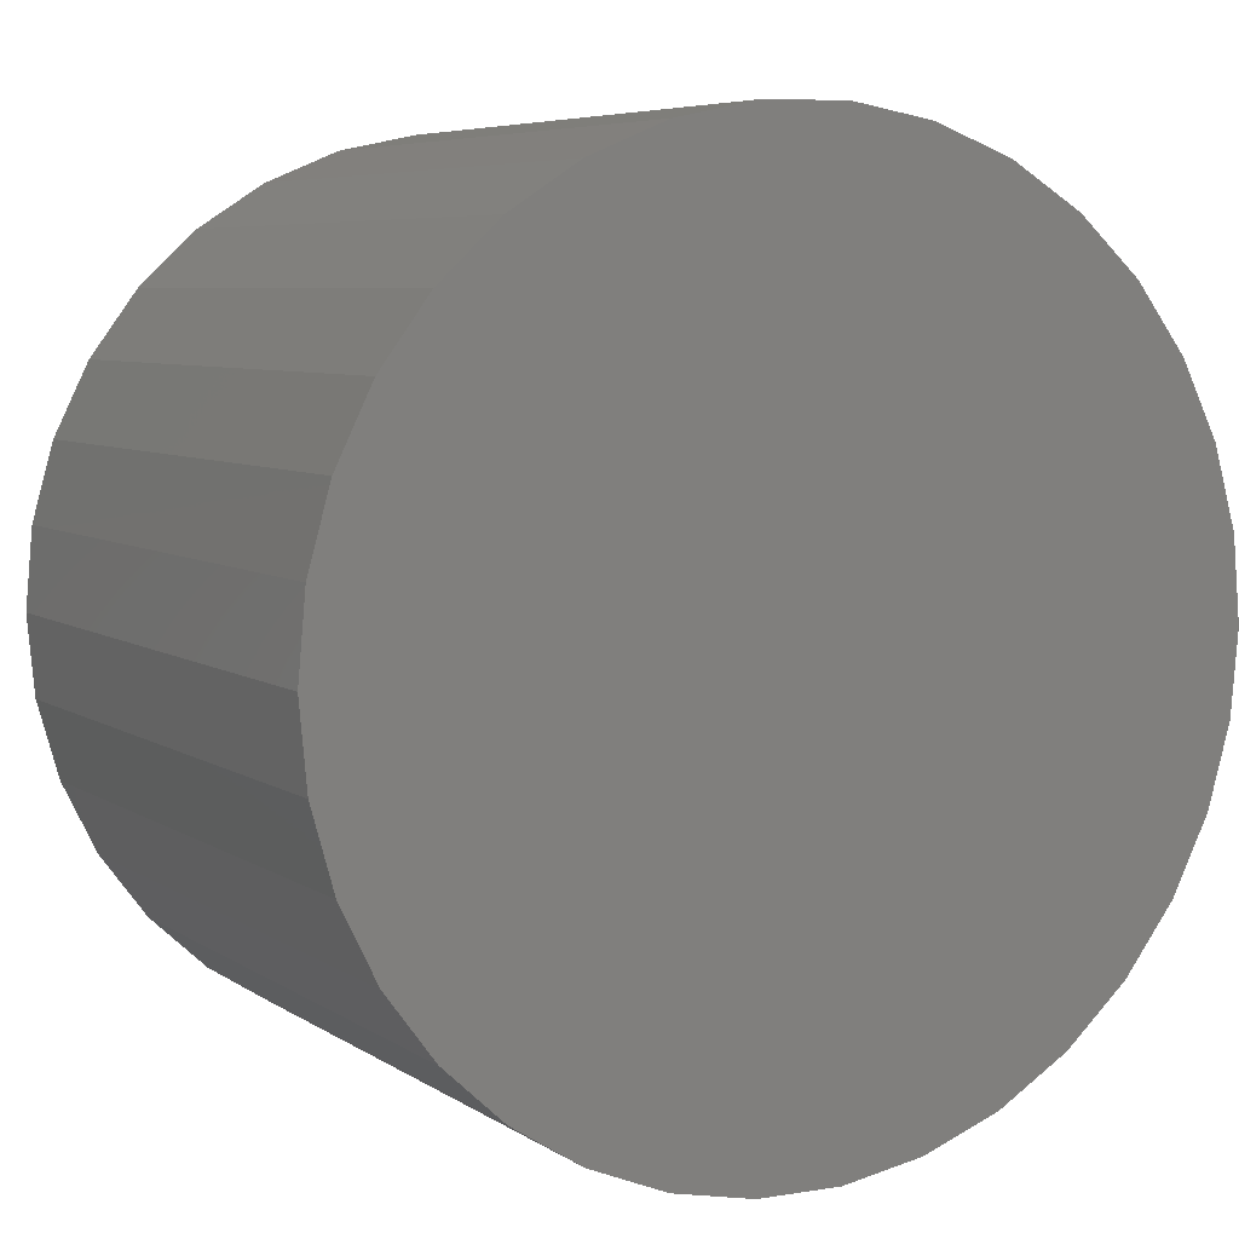
<metadata>
{"format":"stl","ext":"stl","renderer":"f3d","projection":"perspective","resolution":1024,"background":"white","views":[{"elev":6.2,"azim":150.9,"up":"+Y"}]}
</metadata>
<code>
# stl→obj: 388 verts, 772 faces
v -0.06011 0.3266 0.6094
v 0.06981 0.3266 0.6094
v 0.004852 0.333 0.6094
v 0.1323 0.3076 0.6094
v -0.1226 0.3076 0.6094
v 0.1898 0.2769 0.6094
v -0.1801 0.2769 0.6094
v 0.2403 0.2355 0.6094
v -0.2306 0.2355 0.6094
v 0.2817 0.185 0.6094
v -0.272 0.185 0.6094
v 0.3125 0.1274 0.6094
v -0.3028 0.1274 0.6094
v 0.3314 0.06496 0.6094
v -0.3217 0.06496 0.6094
v 0.3378 0 0.6094
v -0.3281 1.689e-17 0.6094
v 0.3314 -0.06496 0.6094
v -0.3217 -0.06496 0.6094
v 0.3125 -0.1274 0.6094
v -0.3028 -0.1274 0.6094
v 0.2817 -0.185 0.6094
v -0.272 -0.185 0.6094
v 0.2403 -0.2355 0.6094
v -0.2306 -0.2355 0.6094
v 0.1898 -0.2769 0.6094
v -0.1801 -0.2769 0.6094
v 0.1323 -0.3076 0.6094
v -0.1226 -0.3076 0.6094
v 0.06981 -0.3266 0.6094
v -0.06011 -0.3266 0.6094
v 0.004852 -0.333 0.6094
v 0.004852 -0.4658 0.7422
v 0.09572 -0.4568 0.75
v 0.09572 -0.4568 0.7422
v 0.1831 -0.4303 0.75
v 0.1831 -0.4303 0.7422
v 0.2636 -0.3873 0.75
v 0.2636 -0.3873 0.7422
v 0.3342 -0.3294 0.75
v 0.3342 -0.3294 0.7422
v 0.3921 -0.2588 0.75
v 0.3921 -0.2588 0.7422
v 0.4352 -0.1782 0.75
v 0.4352 -0.1782 0.7422
v 0.4617 -0.09087 0.75
v 0.4617 -0.09087 0.7422
v 0.4706 0 0.75
v 0.4706 -1.11e-16 0.7422
v 0.004852 -0.4658 0.75
v -0.08602 -0.4568 0.7422
v -0.08602 -0.4568 0.75
v -0.1734 -0.4303 0.7422
v -0.1734 -0.4303 0.75
v -0.2539 -0.3873 0.7422
v -0.2539 -0.3873 0.75
v -0.3245 -0.3294 0.7422
v -0.3245 -0.3294 0.75
v -0.3824 -0.2588 0.7422
v -0.3824 -0.2588 0.75
v -0.4255 -0.1782 0.7422
v -0.4255 -0.1782 0.75
v -0.452 -0.09087 0.7422
v -0.452 -0.09087 0.75
v -0.4609 5.704e-17 0.7422
v -0.4609 5.704e-17 0.75
v 0.004852 0.4658 0.7422
v -0.08602 0.4568 0.75
v -0.08602 0.4568 0.7422
v -0.1734 0.4303 0.75
v -0.1734 0.4303 0.7422
v -0.2539 0.3873 0.75
v -0.2539 0.3873 0.7422
v -0.3245 0.3294 0.75
v -0.3245 0.3294 0.7422
v -0.3824 0.2588 0.75
v -0.3824 0.2588 0.7422
v -0.4255 0.1782 0.75
v -0.4255 0.1782 0.7422
v -0.452 0.09087 0.75
v -0.452 0.09087 0.7422
v 0.004852 0.4658 0.75
v 0.09572 0.4568 0.7422
v 0.09572 0.4568 0.75
v 0.1831 0.4303 0.7422
v 0.1831 0.4303 0.75
v 0.2636 0.3873 0.7422
v 0.2636 0.3873 0.75
v 0.3342 0.3294 0.7422
v 0.3342 0.3294 0.75
v 0.3921 0.2588 0.7422
v 0.3921 0.2588 0.75
v 0.4352 0.1782 0.7422
v 0.4352 0.1782 0.75
v 0.4617 0.09087 0.7422
v 0.4617 0.09087 0.75
v -0.422 8.327e-17 0.6483
v -0.43 0.0865 0.6684
v -0.4386 1.11e-16 0.6684
v -0.4421 0.0889 0.6914
v -0.4508 8.327e-17 0.6914
v -0.4495 0.09037 0.7163
v -0.4584 8.327e-17 0.7163
v -0.4138 0.08328 0.6483
v -0.4019 8.327e-17 0.6318
v -0.3941 0.07936 0.6318
v -0.379 5.551e-17 0.6195
v -0.3716 0.07488 0.6195
v -0.354 2.776e-17 0.6119
v -0.3471 0.07002 0.6119
v 0.4235 0.08328 0.6483
v 0.4483 -9.437e-16 0.6684
v 0.4397 0.0865 0.6684
v 0.4605 -9.714e-16 0.6914
v 0.4518 0.0889 0.6914
v 0.4681 -9.714e-16 0.7163
v 0.4592 0.09037 0.7163
v 0.4317 -9.437e-16 0.6483
v 0.4038 0.07936 0.6318
v 0.4116 -8.882e-16 0.6318
v 0.3813 0.07488 0.6195
v 0.3887 -8.327e-16 0.6195
v 0.3568 0.07002 0.6119
v 0.3637 -7.772e-16 0.6119
v 0.3992 0.1634 0.6483
v 0.4145 0.1697 0.6684
v 0.4258 0.1744 0.6914
v 0.4328 0.1773 0.7163
v 0.3807 0.1557 0.6318
v 0.3594 0.1469 0.6195
v 0.3364 0.1373 0.6119
v 0.3598 0.2372 0.6483
v 0.3735 0.2463 0.6684
v 0.3837 0.2532 0.6914
v 0.39 0.2574 0.7163
v 0.3431 0.226 0.6318
v 0.324 0.2132 0.6195
v 0.3033 0.1994 0.6119
v 0.3067 0.3019 0.6483
v 0.3184 0.3135 0.6684
v 0.3271 0.3222 0.6914
v 0.3324 0.3276 0.7163
v 0.2925 0.2876 0.6318
v 0.2762 0.2714 0.6195
v 0.2586 0.2538 0.6119
v 0.242 0.3549 0.6483
v 0.2512 0.3687 0.6684
v 0.258 0.3789 0.6914
v 0.2622 0.3852 0.7163
v 0.2308 0.3382 0.6318
v 0.2181 0.3191 0.6195
v 0.2042 0.2984 0.6119
v 0.1682 0.3944 0.6483
v 0.1745 0.4097 0.6684
v 0.1792 0.421 0.6914
v 0.1821 0.428 0.7163
v 0.1605 0.3758 0.6318
v 0.1517 0.3546 0.6195
v 0.1422 0.3316 0.6119
v 0.08813 0.4187 0.6483
v 0.09136 0.4349 0.6684
v 0.09375 0.4469 0.6914
v 0.09523 0.4543 0.7163
v 0.08421 0.3989 0.6318
v 0.07973 0.3764 0.6195
v 0.07487 0.352 0.6119
v 0.004852 0.4269 0.6483
v 0.004852 0.4434 0.6684
v 0.004852 0.4557 0.6914
v 0.004852 0.4632 0.7163
v 0.004852 0.4068 0.6318
v 0.004852 0.3838 0.6195
v 0.004852 0.3589 0.6119
v -0.07843 0.4187 0.6483
v -0.08165 0.4349 0.6684
v -0.08405 0.4469 0.6914
v -0.08552 0.4543 0.7163
v -0.0745 0.3989 0.6318
v -0.07002 0.3764 0.6195
v -0.06516 0.352 0.6119
v -0.1585 0.3944 0.6483
v -0.1648 0.4097 0.6684
v -0.1695 0.421 0.6914
v -0.1724 0.428 0.7163
v -0.1508 0.3758 0.6318
v -0.142 0.3546 0.6195
v -0.1325 0.3316 0.6119
v -0.2323 0.3549 0.6483
v -0.2415 0.3687 0.6684
v -0.2483 0.3789 0.6914
v -0.2525 0.3852 0.7163
v -0.2211 0.3382 0.6318
v -0.2084 0.3191 0.6195
v -0.1945 0.2984 0.6119
v -0.297 0.3019 0.6483
v -0.3087 0.3135 0.6684
v -0.3174 0.3222 0.6914
v -0.3227 0.3276 0.7163
v -0.2828 0.2876 0.6318
v -0.2665 0.2714 0.6195
v -0.2489 0.2538 0.6119
v -0.3501 0.2372 0.6483
v -0.3638 0.2463 0.6684
v -0.374 0.2532 0.6914
v -0.3803 0.2574 0.7163
v -0.3334 0.226 0.6318
v -0.3143 0.2132 0.6195
v -0.2936 0.1994 0.6119
v -0.3895 0.1634 0.6483
v -0.4048 0.1697 0.6684
v -0.4161 0.1744 0.6914
v -0.4231 0.1773 0.7163
v -0.3709 0.1557 0.6318
v -0.3497 0.1469 0.6195
v -0.3267 0.1373 0.6119
v 0.4397 -0.0865 0.6684
v 0.4518 -0.0889 0.6914
v 0.4592 -0.09037 0.7163
v 0.4235 -0.08328 0.6483
v 0.4038 -0.07936 0.6318
v 0.3813 -0.07488 0.6195
v 0.3568 -0.07002 0.6119
v -0.4138 -0.08328 0.6483
v -0.43 -0.0865 0.6684
v -0.4421 -0.0889 0.6914
v -0.4495 -0.09037 0.7163
v -0.3941 -0.07936 0.6318
v -0.3716 -0.07488 0.6195
v -0.3471 -0.07002 0.6119
v -0.3895 -0.1634 0.6483
v -0.4048 -0.1697 0.6684
v -0.4161 -0.1744 0.6914
v -0.4231 -0.1773 0.7163
v -0.3709 -0.1557 0.6318
v -0.3497 -0.1469 0.6195
v -0.3267 -0.1373 0.6119
v -0.3501 -0.2372 0.6483
v -0.3638 -0.2463 0.6684
v -0.374 -0.2532 0.6914
v -0.3803 -0.2574 0.7163
v -0.3334 -0.226 0.6318
v -0.3143 -0.2132 0.6195
v -0.2936 -0.1994 0.6119
v -0.297 -0.3019 0.6483
v -0.3087 -0.3135 0.6684
v -0.3174 -0.3222 0.6914
v -0.3227 -0.3276 0.7163
v -0.2828 -0.2876 0.6318
v -0.2665 -0.2714 0.6195
v -0.2489 -0.2538 0.6119
v -0.2323 -0.3549 0.6483
v -0.2415 -0.3687 0.6684
v -0.2483 -0.3789 0.6914
v -0.2525 -0.3852 0.7163
v -0.2211 -0.3382 0.6318
v -0.2084 -0.3191 0.6195
v -0.1945 -0.2984 0.6119
v -0.1585 -0.3944 0.6483
v -0.1648 -0.4097 0.6684
v -0.1695 -0.421 0.6914
v -0.1724 -0.428 0.7163
v -0.1508 -0.3758 0.6318
v -0.142 -0.3546 0.6195
v -0.1325 -0.3316 0.6119
v -0.07843 -0.4187 0.6483
v -0.08165 -0.4349 0.6684
v -0.08405 -0.4469 0.6914
v -0.08552 -0.4543 0.7163
v -0.0745 -0.3989 0.6318
v -0.07002 -0.3764 0.6195
v -0.06516 -0.352 0.6119
v 0.004852 -0.4269 0.6483
v 0.004852 -0.4434 0.6684
v 0.004852 -0.4557 0.6914
v 0.004852 -0.4632 0.7163
v 0.004852 -0.4068 0.6318
v 0.004852 -0.3838 0.6195
v 0.004852 -0.3589 0.6119
v 0.08813 -0.4187 0.6483
v 0.09136 -0.4349 0.6684
v 0.09375 -0.4469 0.6914
v 0.09523 -0.4543 0.7163
v 0.08421 -0.3989 0.6318
v 0.07973 -0.3764 0.6195
v 0.07487 -0.352 0.6119
v 0.1682 -0.3944 0.6483
v 0.1745 -0.4097 0.6684
v 0.1792 -0.421 0.6914
v 0.1821 -0.428 0.7163
v 0.1605 -0.3758 0.6318
v 0.1517 -0.3546 0.6195
v 0.1422 -0.3316 0.6119
v 0.242 -0.3549 0.6483
v 0.2512 -0.3687 0.6684
v 0.258 -0.3789 0.6914
v 0.2622 -0.3852 0.7163
v 0.2308 -0.3382 0.6318
v 0.2181 -0.3191 0.6195
v 0.2042 -0.2984 0.6119
v 0.3067 -0.3019 0.6483
v 0.3184 -0.3135 0.6684
v 0.3271 -0.3222 0.6914
v 0.3324 -0.3276 0.7163
v 0.2925 -0.2876 0.6318
v 0.2762 -0.2714 0.6195
v 0.2586 -0.2538 0.6119
v 0.3598 -0.2372 0.6483
v 0.3735 -0.2463 0.6684
v 0.3837 -0.2532 0.6914
v 0.39 -0.2574 0.7163
v 0.3431 -0.226 0.6318
v 0.324 -0.2132 0.6195
v 0.3033 -0.1994 0.6119
v 0.3992 -0.1634 0.6483
v 0.4145 -0.1697 0.6684
v 0.4258 -0.1744 0.6914
v 0.4328 -0.1773 0.7163
v 0.3807 -0.1557 0.6318
v 0.3594 -0.1469 0.6195
v 0.3364 -0.1373 0.6119
v -0.03423 -0.5275 0.75
v 0.0645 -0.5256 0.75
v 0.0645 0.5256 0.75
v -0.03423 0.5275 0.75
v -0.1316 0.5109 0.75
v -0.2241 0.4765 0.75
v -0.4424 0.2813 0.75
v -0.1316 -0.5109 0.75
v 0.1612 0.5055 0.75
v 0.1612 -0.5055 0.75
v 0.2524 -0.4678 0.75
v 0.3333 -0.4162 0.75
v 0.2524 0.4678 0.75
v 0.3333 0.4162 0.75
v -0.2241 -0.4765 0.75
v -0.3087 -0.4255 0.75
v -0.3823 0.3597 0.75
v -0.3087 0.4255 0.75
v -0.4869 0.1932 0.75
v -0.5142 0.09831 0.75
v -0.5234 6.478e-17 0.75
v -0.5142 -0.09831 0.75
v -0.4869 -0.1932 0.75
v -0.4424 -0.2813 0.75
v -0.3823 -0.3597 0.75
v 0.4034 0.3509 0.75
v 0.4606 0.2739 0.75
v 0.5028 0.1878 0.75
v 0.5287 0.09548 0.75
v 0.5374 0 0.75
v 0.5287 -0.09548 0.75
v 0.5028 -0.1878 0.75
v 0.4606 -0.2739 0.75
v 0.4034 -0.3509 0.75
v -0.1316 0.5109 0
v -0.03423 0.5275 0
v 0.0645 0.5256 0
v 0.1612 0.5055 0
v 0.0645 -0.5256 0
v -0.03423 -0.5275 0
v -0.1316 -0.5109 0
v 0.1612 -0.5055 0
v -0.2241 -0.4765 0
v 0.2524 -0.4678 0
v -0.3087 -0.4255 0
v 0.3333 -0.4162 0
v -0.3823 -0.3597 0
v 0.4034 -0.3509 0
v -0.4424 -0.2813 0
v 0.4606 -0.2739 0
v -0.4869 -0.1932 0
v 0.5028 -0.1878 0
v -0.5142 -0.09831 0
v 0.5287 -0.09548 0
v -0.5234 6.478e-17 0
v 0.5374 0 0
v -0.5142 0.09831 0
v 0.5287 0.09548 0
v -0.4869 0.1932 0
v 0.5028 0.1878 0
v -0.4424 0.2813 0
v 0.4606 0.2739 0
v -0.3823 0.3597 0
v 0.4034 0.3509 0
v -0.3087 0.4255 0
v 0.3333 0.4162 0
v -0.2241 0.4765 0
v 0.2524 0.4678 0
f 1 2 3
f 2 1 4
f 4 1 5
f 4 5 6
f 6 5 7
f 6 7 8
f 8 7 9
f 8 9 10
f 10 9 11
f 10 11 12
f 12 11 13
f 12 13 14
f 14 13 15
f 14 15 16
f 16 15 17
f 16 17 18
f 18 17 19
f 18 19 20
f 20 19 21
f 20 21 22
f 22 21 23
f 22 23 24
f 24 23 25
f 24 25 26
f 26 25 27
f 26 27 28
f 28 27 29
f 28 29 30
f 30 29 31
f 30 31 32
f 33 34 35
f 35 34 36
f 35 36 37
f 37 36 38
f 37 38 39
f 39 38 40
f 39 40 41
f 41 40 42
f 41 42 43
f 43 42 44
f 43 44 45
f 45 44 46
f 45 46 47
f 47 46 48
f 47 48 49
f 34 33 50
f 50 33 51
f 50 51 52
f 52 51 53
f 52 53 54
f 54 53 55
f 54 55 56
f 56 55 57
f 56 57 58
f 58 57 59
f 58 59 60
f 60 59 61
f 60 61 62
f 62 61 63
f 62 63 64
f 64 63 65
f 64 65 66
f 67 68 69
f 69 68 70
f 69 70 71
f 71 70 72
f 71 72 73
f 73 72 74
f 73 74 75
f 75 74 76
f 75 76 77
f 77 76 78
f 77 78 79
f 79 78 80
f 79 80 81
f 81 80 66
f 81 66 65
f 68 67 82
f 82 67 83
f 82 83 84
f 84 83 85
f 84 85 86
f 86 85 87
f 86 87 88
f 88 87 89
f 88 89 90
f 90 89 91
f 90 91 92
f 92 91 93
f 92 93 94
f 94 93 95
f 94 95 96
f 96 95 49
f 96 49 48
f 97 98 99
f 99 98 100
f 99 100 101
f 101 100 102
f 101 102 103
f 103 102 81
f 103 81 65
f 98 97 104
f 104 97 105
f 104 105 106
f 106 105 107
f 106 107 108
f 108 107 109
f 108 109 110
f 110 109 17
f 110 17 15
f 111 112 113
f 113 112 114
f 113 114 115
f 115 114 116
f 115 116 117
f 117 116 49
f 117 49 95
f 112 111 118
f 118 111 119
f 118 119 120
f 120 119 121
f 120 121 122
f 122 121 123
f 122 123 124
f 124 123 14
f 124 14 16
f 125 113 126
f 126 113 115
f 126 115 127
f 127 115 117
f 127 117 128
f 128 117 95
f 128 95 93
f 113 125 111
f 111 125 129
f 111 129 119
f 119 129 130
f 119 130 121
f 121 130 131
f 121 131 123
f 123 131 12
f 123 12 14
f 132 126 133
f 133 126 127
f 133 127 134
f 134 127 128
f 134 128 135
f 135 128 93
f 135 93 91
f 126 132 125
f 125 132 136
f 125 136 129
f 129 136 137
f 129 137 130
f 130 137 138
f 130 138 131
f 131 138 10
f 131 10 12
f 139 133 140
f 140 133 134
f 140 134 141
f 141 134 135
f 141 135 142
f 142 135 91
f 142 91 89
f 133 139 132
f 132 139 143
f 132 143 136
f 136 143 144
f 136 144 137
f 137 144 145
f 137 145 138
f 138 145 8
f 138 8 10
f 146 140 147
f 147 140 141
f 147 141 148
f 148 141 142
f 148 142 149
f 149 142 89
f 149 89 87
f 140 146 139
f 139 146 150
f 139 150 143
f 143 150 151
f 143 151 144
f 144 151 152
f 144 152 145
f 145 152 6
f 145 6 8
f 153 147 154
f 154 147 148
f 154 148 155
f 155 148 149
f 155 149 156
f 156 149 87
f 156 87 85
f 147 153 146
f 146 153 157
f 146 157 150
f 150 157 158
f 150 158 151
f 151 158 159
f 151 159 152
f 152 159 4
f 152 4 6
f 160 154 161
f 161 154 155
f 161 155 162
f 162 155 156
f 162 156 163
f 163 156 85
f 163 85 83
f 154 160 153
f 153 160 164
f 153 164 157
f 157 164 165
f 157 165 158
f 158 165 166
f 158 166 159
f 159 166 2
f 159 2 4
f 167 161 168
f 168 161 162
f 168 162 169
f 169 162 163
f 169 163 170
f 170 163 83
f 170 83 67
f 161 167 160
f 160 167 171
f 160 171 164
f 164 171 172
f 164 172 165
f 165 172 173
f 165 173 166
f 166 173 3
f 166 3 2
f 174 168 175
f 175 168 169
f 175 169 176
f 176 169 170
f 176 170 177
f 177 170 67
f 177 67 69
f 168 174 167
f 167 174 178
f 167 178 171
f 171 178 179
f 171 179 172
f 172 179 180
f 172 180 173
f 173 180 1
f 173 1 3
f 181 175 182
f 182 175 176
f 182 176 183
f 183 176 177
f 183 177 184
f 184 177 69
f 184 69 71
f 175 181 174
f 174 181 185
f 174 185 178
f 178 185 186
f 178 186 179
f 179 186 187
f 179 187 180
f 180 187 5
f 180 5 1
f 188 182 189
f 189 182 183
f 189 183 190
f 190 183 184
f 190 184 191
f 191 184 71
f 191 71 73
f 182 188 181
f 181 188 192
f 181 192 185
f 185 192 193
f 185 193 186
f 186 193 194
f 186 194 187
f 187 194 7
f 187 7 5
f 195 189 196
f 196 189 190
f 196 190 197
f 197 190 191
f 197 191 198
f 198 191 73
f 198 73 75
f 189 195 188
f 188 195 199
f 188 199 192
f 192 199 200
f 192 200 193
f 193 200 201
f 193 201 194
f 194 201 9
f 194 9 7
f 202 196 203
f 203 196 197
f 203 197 204
f 204 197 198
f 204 198 205
f 205 198 75
f 205 75 77
f 196 202 195
f 195 202 206
f 195 206 199
f 199 206 207
f 199 207 200
f 200 207 208
f 200 208 201
f 201 208 11
f 201 11 9
f 209 203 210
f 210 203 204
f 210 204 211
f 211 204 205
f 211 205 212
f 212 205 77
f 212 77 79
f 203 209 202
f 202 209 213
f 202 213 206
f 206 213 214
f 206 214 207
f 207 214 215
f 207 215 208
f 208 215 13
f 208 13 11
f 104 210 98
f 98 210 211
f 98 211 100
f 100 211 212
f 100 212 102
f 102 212 79
f 102 79 81
f 210 104 209
f 209 104 106
f 209 106 213
f 213 106 108
f 213 108 214
f 214 108 110
f 214 110 215
f 215 110 15
f 215 15 13
f 118 216 112
f 112 216 217
f 112 217 114
f 114 217 218
f 114 218 116
f 116 218 47
f 116 47 49
f 216 118 219
f 219 118 120
f 219 120 220
f 220 120 122
f 220 122 221
f 221 122 124
f 221 124 222
f 222 124 16
f 222 16 18
f 223 99 224
f 224 99 101
f 224 101 225
f 225 101 103
f 225 103 226
f 226 103 65
f 226 65 63
f 99 223 97
f 97 223 227
f 97 227 105
f 105 227 228
f 105 228 107
f 107 228 229
f 107 229 109
f 109 229 19
f 109 19 17
f 230 224 231
f 231 224 225
f 231 225 232
f 232 225 226
f 232 226 233
f 233 226 63
f 233 63 61
f 224 230 223
f 223 230 234
f 223 234 227
f 227 234 235
f 227 235 228
f 228 235 236
f 228 236 229
f 229 236 21
f 229 21 19
f 237 231 238
f 238 231 232
f 238 232 239
f 239 232 233
f 239 233 240
f 240 233 61
f 240 61 59
f 231 237 230
f 230 237 241
f 230 241 234
f 234 241 242
f 234 242 235
f 235 242 243
f 235 243 236
f 236 243 23
f 236 23 21
f 244 238 245
f 245 238 239
f 245 239 246
f 246 239 240
f 246 240 247
f 247 240 59
f 247 59 57
f 238 244 237
f 237 244 248
f 237 248 241
f 241 248 249
f 241 249 242
f 242 249 250
f 242 250 243
f 243 250 25
f 243 25 23
f 251 245 252
f 252 245 246
f 252 246 253
f 253 246 247
f 253 247 254
f 254 247 57
f 254 57 55
f 245 251 244
f 244 251 255
f 244 255 248
f 248 255 256
f 248 256 249
f 249 256 257
f 249 257 250
f 250 257 27
f 250 27 25
f 258 252 259
f 259 252 253
f 259 253 260
f 260 253 254
f 260 254 261
f 261 254 55
f 261 55 53
f 252 258 251
f 251 258 262
f 251 262 255
f 255 262 263
f 255 263 256
f 256 263 264
f 256 264 257
f 257 264 29
f 257 29 27
f 265 259 266
f 266 259 260
f 266 260 267
f 267 260 261
f 267 261 268
f 268 261 53
f 268 53 51
f 259 265 258
f 258 265 269
f 258 269 262
f 262 269 270
f 262 270 263
f 263 270 271
f 263 271 264
f 264 271 31
f 264 31 29
f 272 266 273
f 273 266 267
f 273 267 274
f 274 267 268
f 274 268 275
f 275 268 51
f 275 51 33
f 266 272 265
f 265 272 276
f 265 276 269
f 269 276 277
f 269 277 270
f 270 277 278
f 270 278 271
f 271 278 32
f 271 32 31
f 279 273 280
f 280 273 274
f 280 274 281
f 281 274 275
f 281 275 282
f 282 275 33
f 282 33 35
f 273 279 272
f 272 279 283
f 272 283 276
f 276 283 284
f 276 284 277
f 277 284 285
f 277 285 278
f 278 285 30
f 278 30 32
f 286 280 287
f 287 280 281
f 287 281 288
f 288 281 282
f 288 282 289
f 289 282 35
f 289 35 37
f 280 286 279
f 279 286 290
f 279 290 283
f 283 290 291
f 283 291 284
f 284 291 292
f 284 292 285
f 285 292 28
f 285 28 30
f 293 287 294
f 294 287 288
f 294 288 295
f 295 288 289
f 295 289 296
f 296 289 37
f 296 37 39
f 287 293 286
f 286 293 297
f 286 297 290
f 290 297 298
f 290 298 291
f 291 298 299
f 291 299 292
f 292 299 26
f 292 26 28
f 300 294 301
f 301 294 295
f 301 295 302
f 302 295 296
f 302 296 303
f 303 296 39
f 303 39 41
f 294 300 293
f 293 300 304
f 293 304 297
f 297 304 305
f 297 305 298
f 298 305 306
f 298 306 299
f 299 306 24
f 299 24 26
f 307 301 308
f 308 301 302
f 308 302 309
f 309 302 303
f 309 303 310
f 310 303 41
f 310 41 43
f 301 307 300
f 300 307 311
f 300 311 304
f 304 311 312
f 304 312 305
f 305 312 313
f 305 313 306
f 306 313 22
f 306 22 24
f 314 308 315
f 315 308 309
f 315 309 316
f 316 309 310
f 316 310 317
f 317 310 43
f 317 43 45
f 308 314 307
f 307 314 318
f 307 318 311
f 311 318 319
f 311 319 312
f 312 319 320
f 312 320 313
f 313 320 20
f 313 20 22
f 219 315 216
f 216 315 316
f 216 316 217
f 217 316 317
f 217 317 218
f 218 317 45
f 218 45 47
f 315 219 314
f 314 219 220
f 314 220 318
f 318 220 221
f 318 221 319
f 319 221 222
f 319 222 320
f 320 222 18
f 320 18 20
f 50 321 322
f 82 323 324
f 82 324 325
f 82 325 326
f 74 327 76
f 50 328 321
f 329 323 82
f 50 322 330
f 331 332 36
f 331 36 34
f 331 34 50
f 331 50 330
f 333 329 82
f 333 82 84
f 333 84 86
f 333 86 334
f 335 328 50
f 335 50 52
f 335 52 54
f 335 54 336
f 327 74 337
f 337 74 72
f 337 72 338
f 338 72 70
f 338 70 326
f 326 70 68
f 326 68 82
f 76 327 78
f 78 327 339
f 78 339 80
f 80 339 340
f 80 340 66
f 66 340 341
f 66 341 64
f 64 341 342
f 64 342 62
f 62 342 343
f 62 343 60
f 60 343 344
f 60 344 58
f 58 344 345
f 58 345 56
f 336 54 345
f 345 54 56
f 334 86 346
f 346 86 88
f 346 88 90
f 346 90 347
f 347 90 92
f 347 92 348
f 348 92 94
f 348 94 349
f 349 94 96
f 349 96 350
f 350 96 48
f 350 48 351
f 351 48 46
f 351 46 352
f 352 46 44
f 352 44 353
f 353 44 42
f 353 42 354
f 354 42 40
f 354 40 332
f 332 40 38
f 332 38 36
f 355 356 357
f 358 355 357
f 359 360 361
f 359 361 362
f 362 361 363
f 362 363 364
f 364 363 365
f 364 365 366
f 366 365 367
f 366 367 368
f 368 367 369
f 368 369 370
f 370 369 371
f 370 371 372
f 372 371 373
f 372 373 374
f 374 373 375
f 374 375 376
f 376 375 377
f 376 377 378
f 378 377 379
f 378 379 380
f 380 379 381
f 380 381 382
f 382 381 383
f 382 383 384
f 384 383 385
f 384 385 386
f 386 385 387
f 386 387 388
f 388 387 355
f 388 355 358
f 375 341 377
f 377 341 340
f 377 340 379
f 379 340 339
f 379 339 381
f 381 339 327
f 381 327 383
f 383 327 337
f 383 337 385
f 385 337 338
f 385 338 387
f 387 338 326
f 387 326 355
f 355 326 325
f 355 325 356
f 356 325 324
f 356 324 357
f 357 324 323
f 357 323 358
f 358 323 329
f 358 329 388
f 388 329 333
f 364 331 362
f 362 331 330
f 362 330 359
f 359 330 322
f 359 322 360
f 360 322 321
f 360 321 361
f 361 321 328
f 361 328 363
f 363 328 335
f 363 335 365
f 365 335 336
f 365 336 367
f 367 336 345
f 367 345 369
f 369 345 344
f 369 344 371
f 371 344 343
f 371 343 373
f 373 343 342
f 373 342 375
f 375 342 341
f 388 333 386
f 386 333 334
f 386 334 384
f 384 334 346
f 384 346 382
f 382 346 347
f 382 347 380
f 380 347 348
f 380 348 378
f 378 348 349
f 378 349 376
f 376 349 350
f 376 350 374
f 374 350 351
f 374 351 372
f 372 351 352
f 372 352 370
f 370 352 353
f 370 353 368
f 368 353 354
f 368 354 366
f 366 354 332
f 366 332 364
f 364 332 331

</code>
